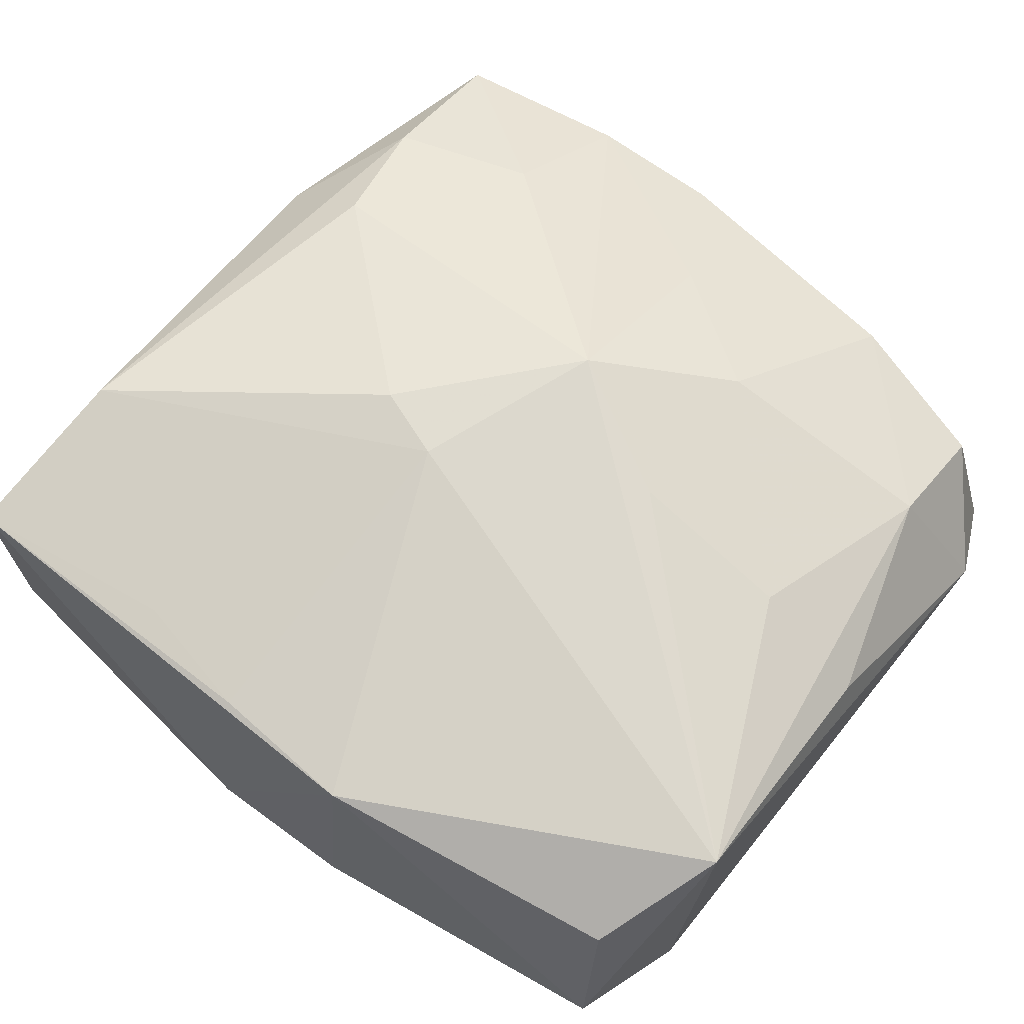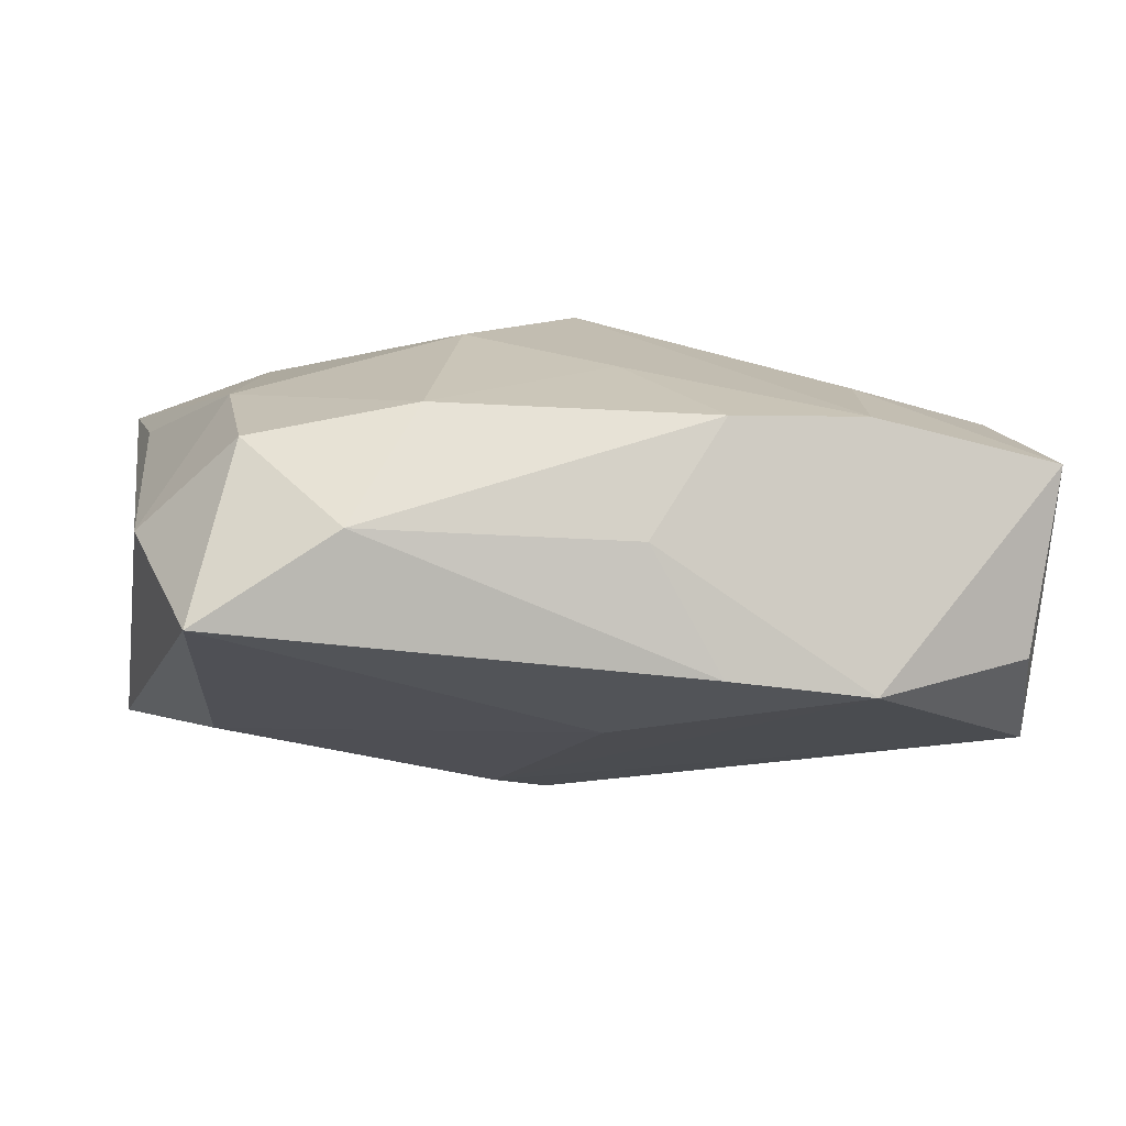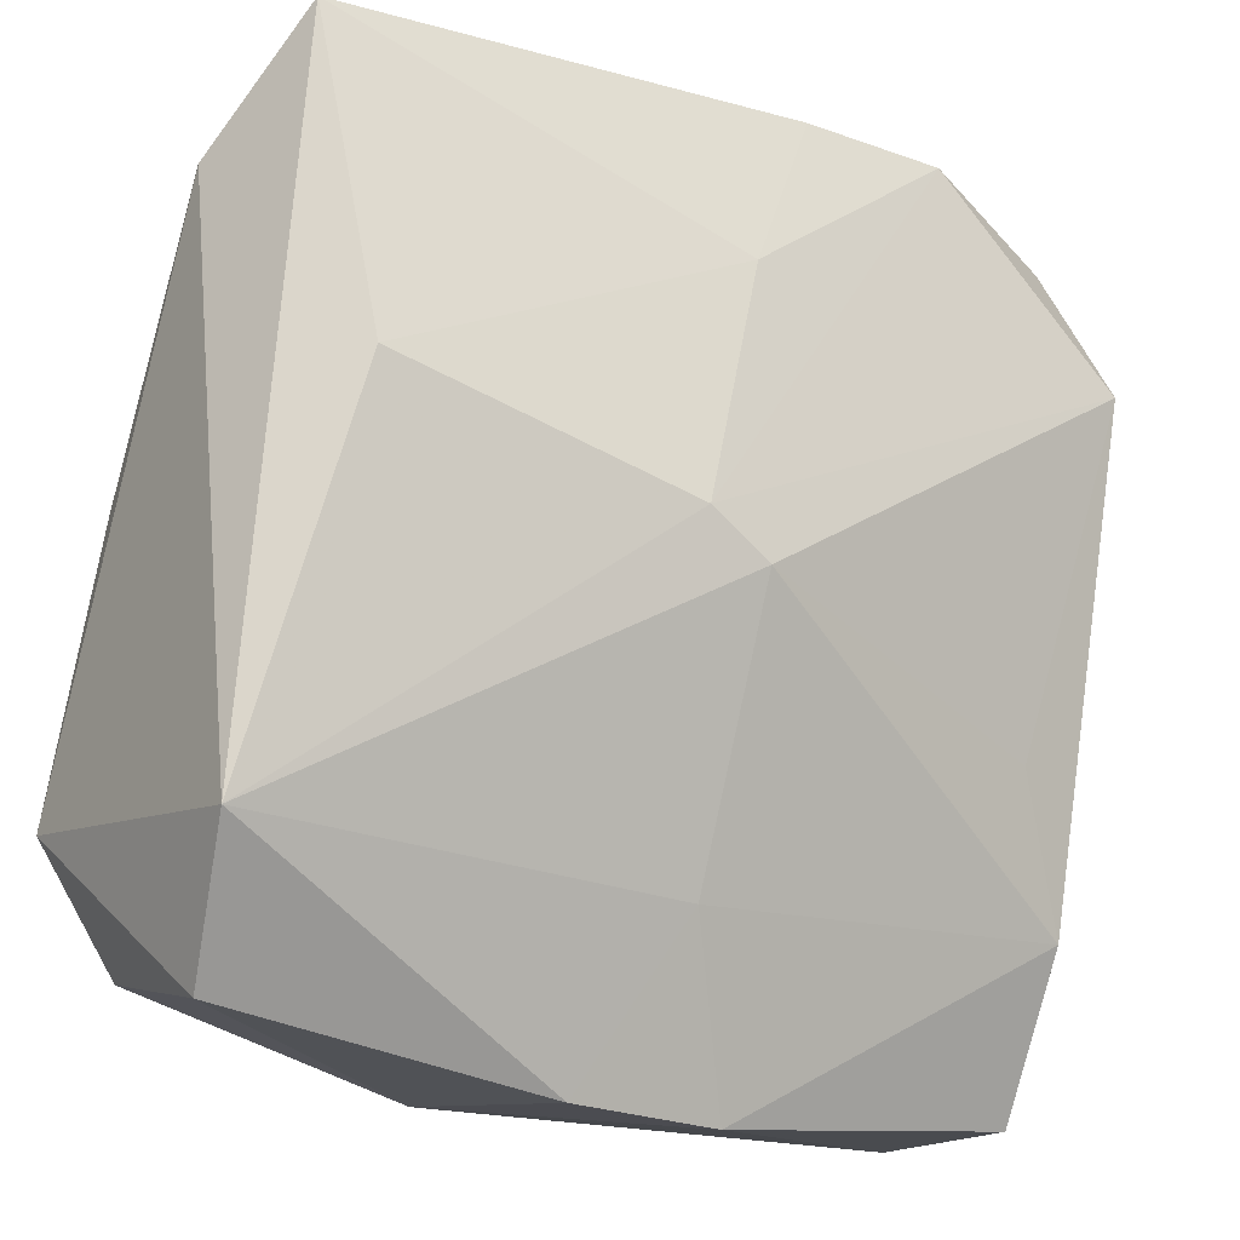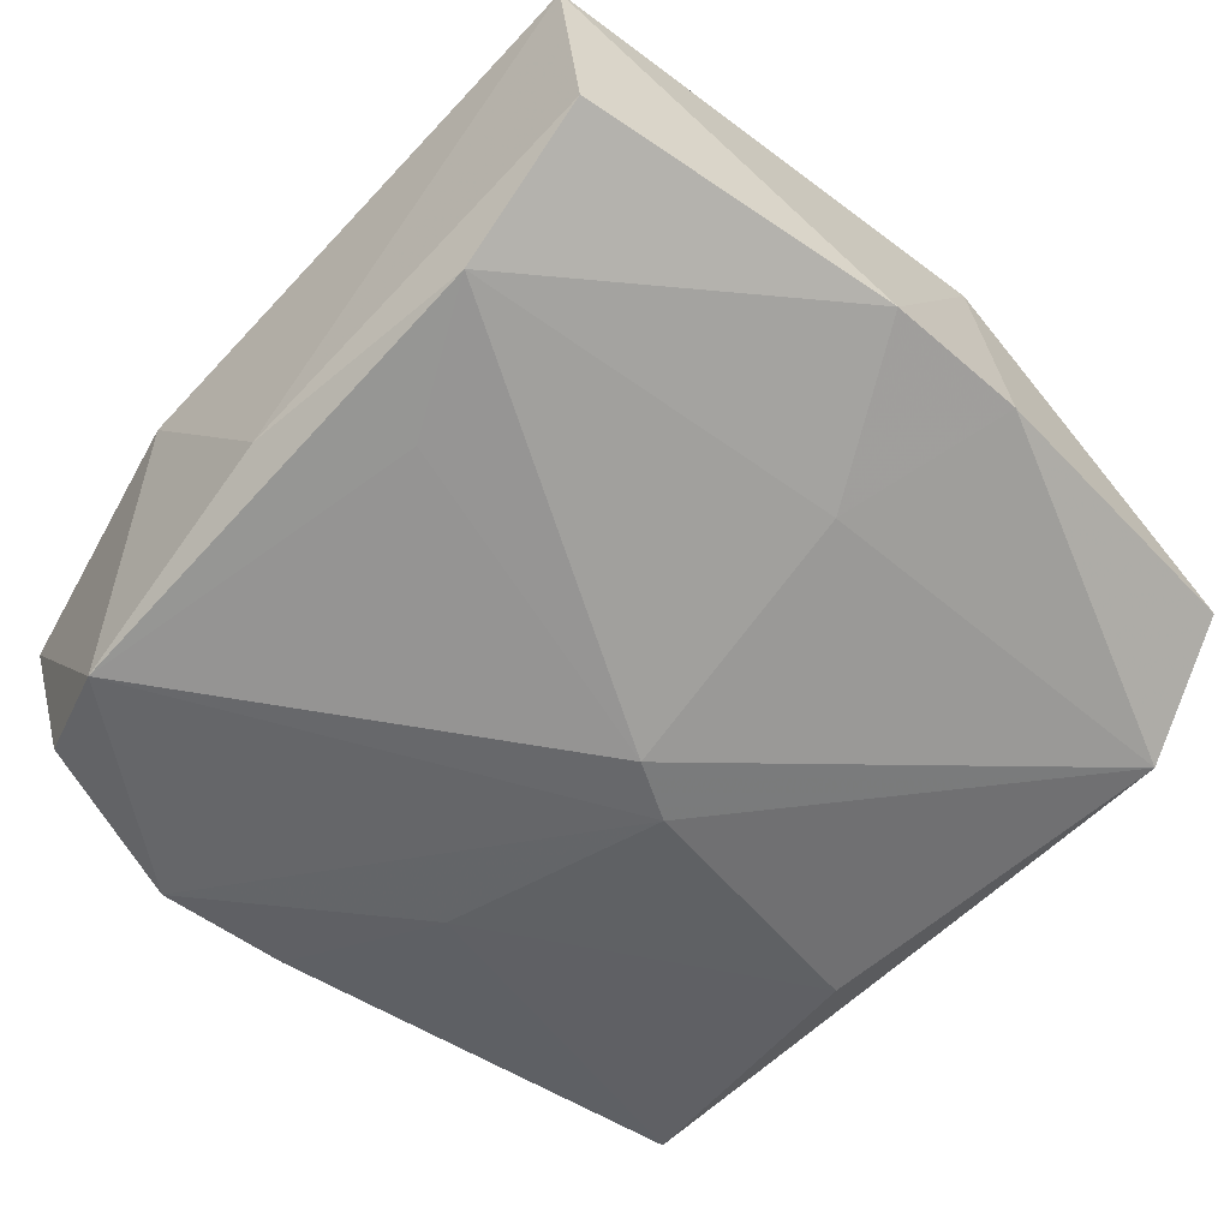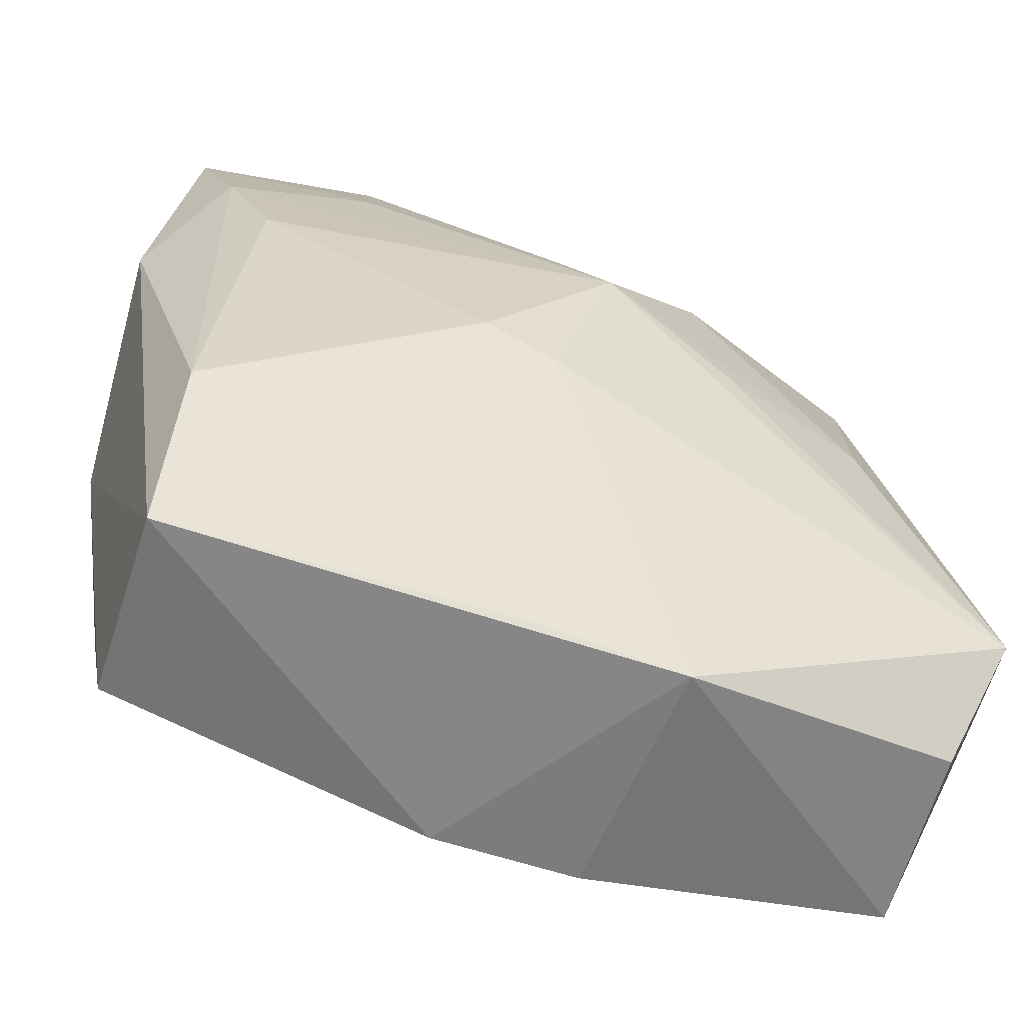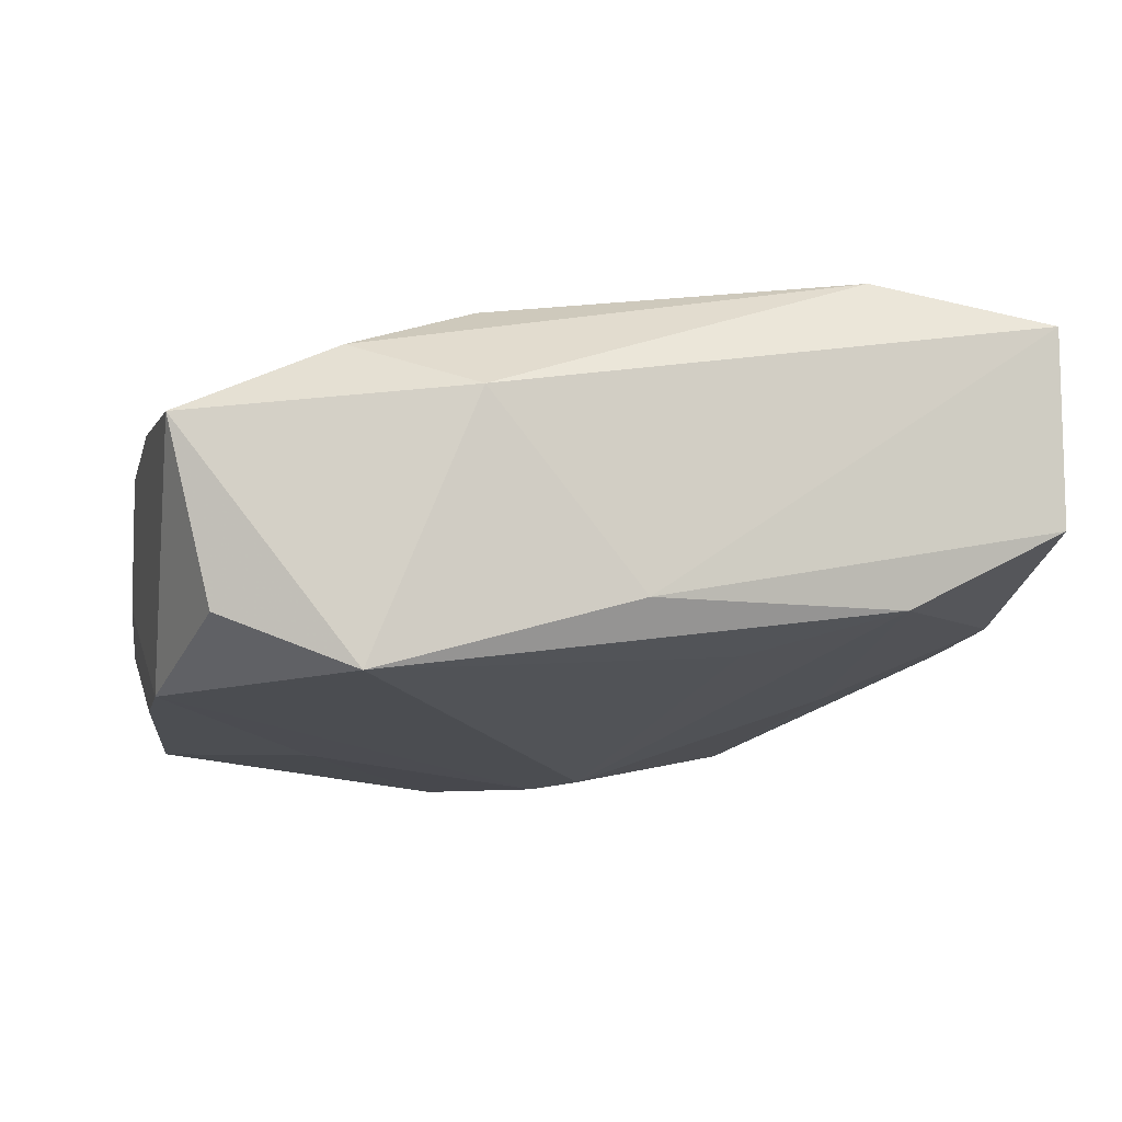
<metadata>
{"format":"obj","ext":"obj","renderer":"f3d","projection":"perspective","resolution":1024,"background":"white","views":[{"elev":69.1,"azim":39.4,"up":"+Z"},{"elev":-11.2,"azim":170.0,"up":"+Z"},{"elev":-18.2,"azim":144.9,"up":"+Y"},{"elev":-54.5,"azim":-39.6,"up":"+Z"},{"elev":-53.6,"azim":-24.0,"up":"+Y"},{"elev":-13.7,"azim":-98.8,"up":"+Z"}]}
</metadata>
<code>
v 0.006295 -0.02978 -0.004433
v 0.01307 0.02812 0.003981
v 0.02675 0.02728 -0.01008
v -0.005107 0.02824 -0.01238
v -0.009152 -0.003445 0.01579
v 0.0002026 0.007713 0.01593
v -0.03047 0.008939 0.003469
v -0.02579 0.01708 0.007053
v -0.02704 0.02765 0.001909
v 0.02647 -0.02355 0.009119
v -0.02602 -0.01801 -0.008488
v 0.001004 -0.01919 -0.009136
v 0.0001544 0.01728 -0.01419
v 0.02972 -0.01783 -0.008668
v 0.02972 -0.01495 0.01318
v 0.02972 0.01944 -0.002703
v -0.02351 0.008686 0.01031
v 0.02095 0.002789 0.01235
v -0.01582 0.02001 0.008308
v -0.02807 0.0157 -0.01362
v -0.0002064 0.02976 -0.0044
v -0.01471 0.02777 -0.01309
v -0.02549 0.02464 -0.009878
v 0.01778 0.0298 -0.004238
v 0.006209 -0.02788 0.01194
v -0.02759 -0.02797 0.00997
v 0.00978 0.002868 0.01482
v -0.02864 -0.001273 -0.00878
v 0.02408 0.0171 0.006834
v 0.02773 -0.02628 -0.002659
v -7.788e-05 0.02114 0.008732
v 0.02893 0.002352 0.00782
v -0.0218 -0.008253 -0.01083
v -0.02709 -0.01572 0.01234
v -0.003918 -0.02741 0.01157
v -0.003871 -0.03035 -0.004538
v -0.004138 -0.005141 0.01593
v -0.01269 -0.02568 0.01139
v -0.02616 -0.02836 -0.003055
v 0.0006165 -0.001522 -0.01555
v -0.005141 0.02983 0.003519
v 0.02412 0.006585 -0.01303
v -0.01428 0.029 0.004057
v 0.02378 0.02587 0.00195
v 0.008919 0.01486 0.01221
v 0.004685 0.001156 -0.01552
f 26 36 25
f 39 36 26
f 40 33 20
f 16 3 44
f 9 20 7
f 23 20 9
f 7 20 28
f 28 26 7
f 39 26 28
f 11 20 33
f 11 33 40
f 39 28 11
f 11 28 20
f 40 12 11
f 11 36 39
f 11 12 36
f 40 20 46
f 22 20 23
f 22 46 20
f 22 9 21
f 23 9 22
f 25 15 37
f 7 26 34
f 26 37 34
f 34 37 5
f 29 2 45
f 44 2 29
f 16 44 29
f 24 44 3
f 24 2 44
f 5 37 6
f 6 37 15
f 21 9 41
f 41 24 21
f 2 24 41
f 46 22 13
f 14 3 16
f 16 15 14
f 14 12 40
f 40 46 14
f 35 26 25
f 25 37 35
f 17 34 5
f 5 6 17
f 18 29 45
f 15 29 18
f 45 6 18
f 32 15 16
f 16 29 32
f 32 29 15
f 4 24 3
f 3 13 4
f 4 13 22
f 4 22 21
f 21 24 4
f 31 6 45
f 45 2 31
f 2 41 31
f 43 41 9
f 6 31 43
f 43 31 41
f 3 14 42
f 42 14 46
f 42 13 3
f 46 13 42
f 30 14 15
f 38 37 26
f 26 35 38
f 38 35 37
f 19 43 9
f 6 43 19
f 27 6 15
f 15 18 27
f 27 18 6
f 10 30 15
f 10 15 25
f 25 30 10
f 14 30 1
f 36 12 1
f 12 14 1
f 25 36 1
f 1 30 25
f 8 17 6
f 6 19 8
f 8 19 9
f 8 9 7
f 7 34 8
f 34 17 8

</code>
